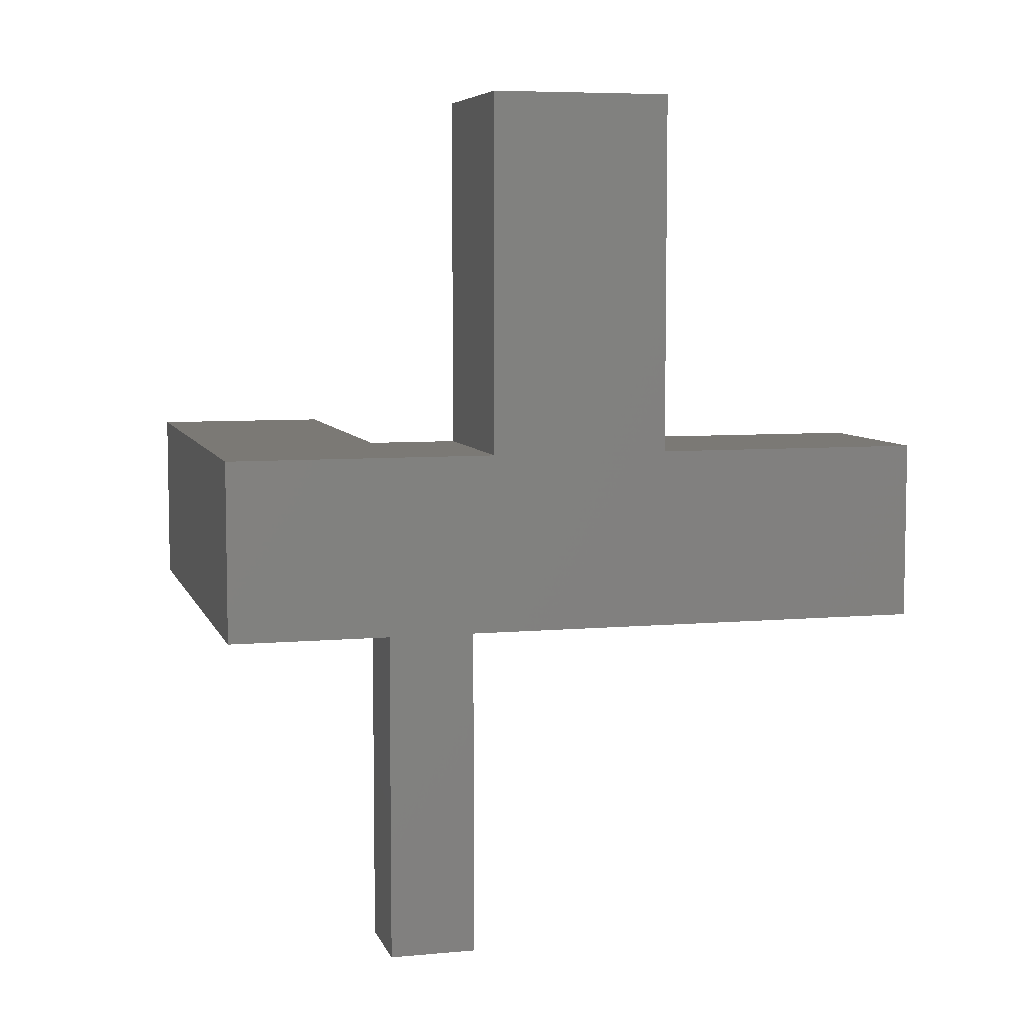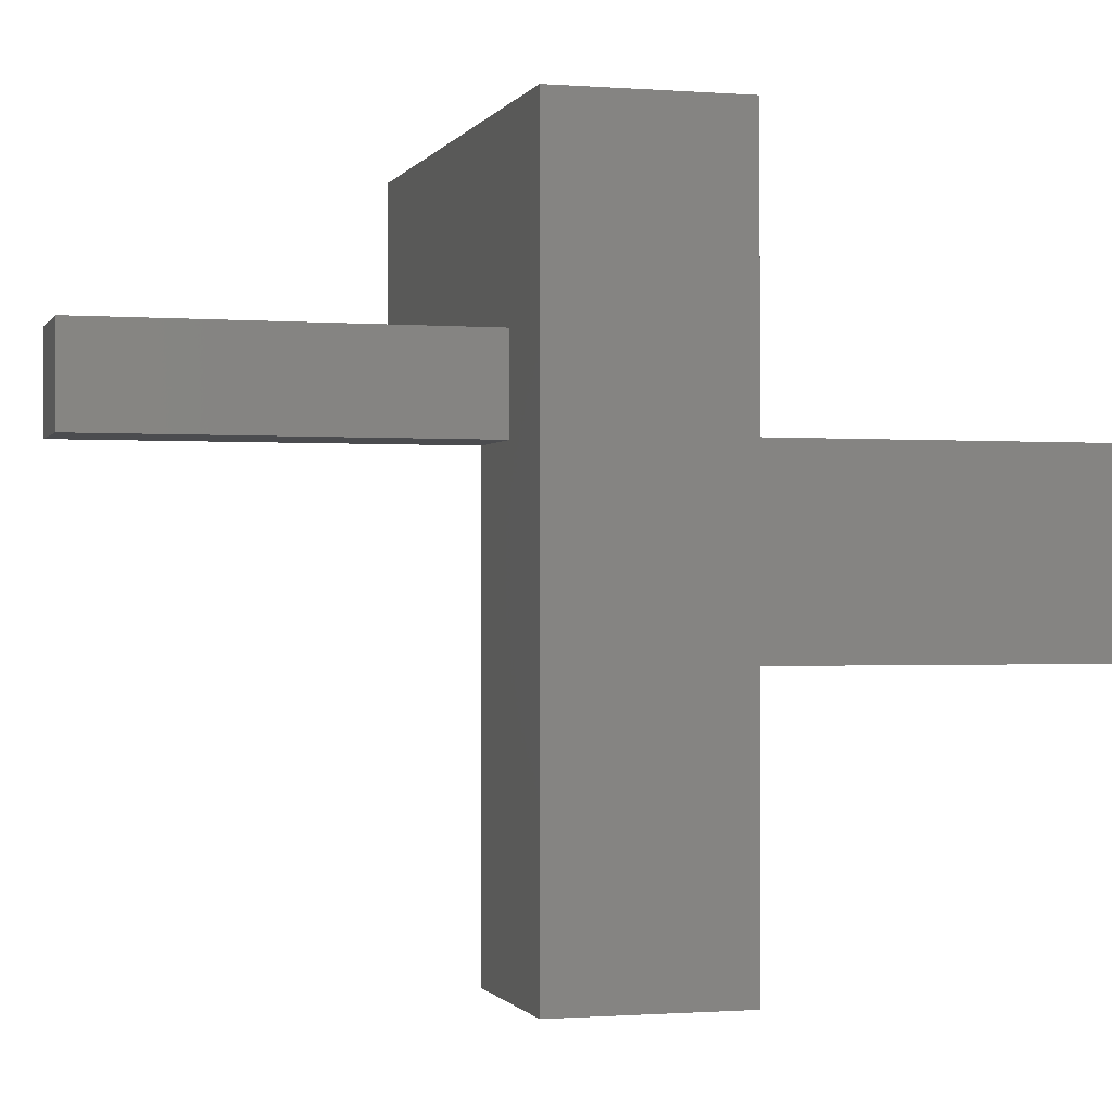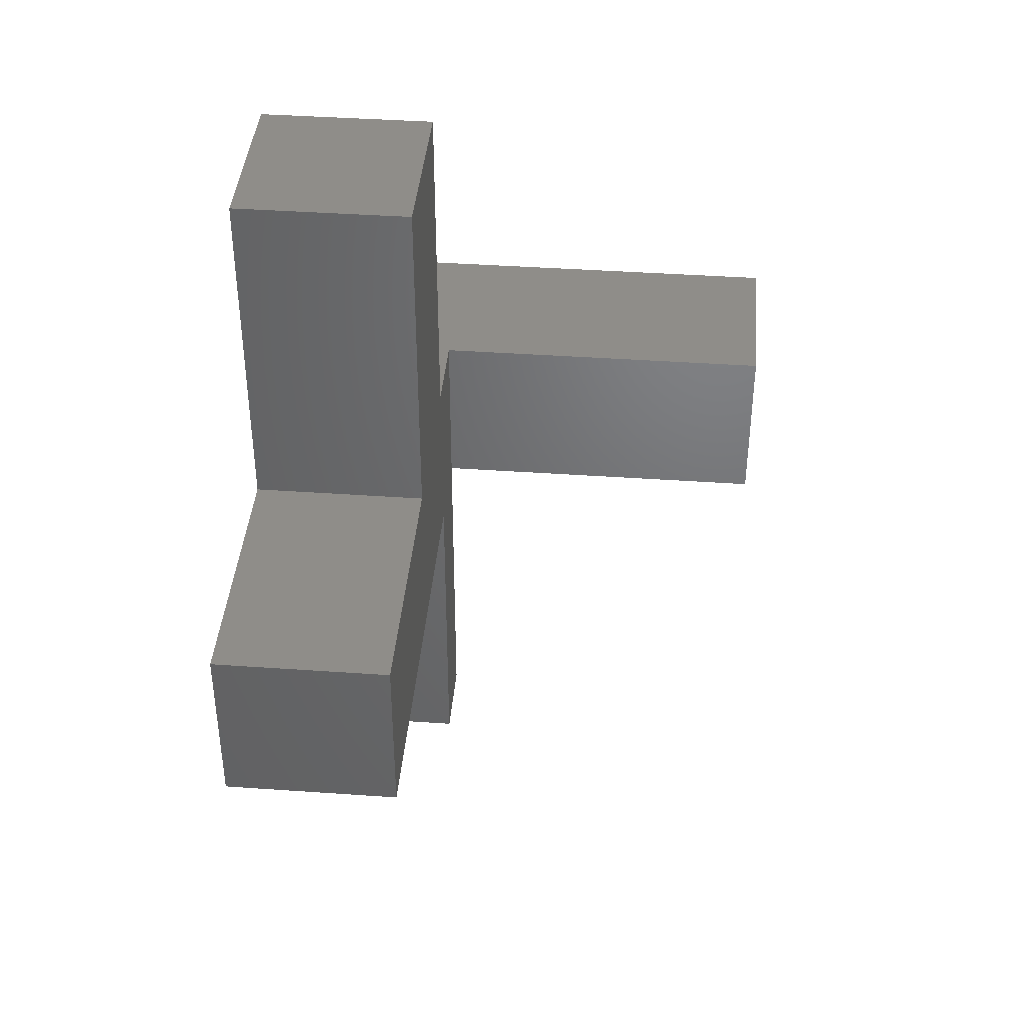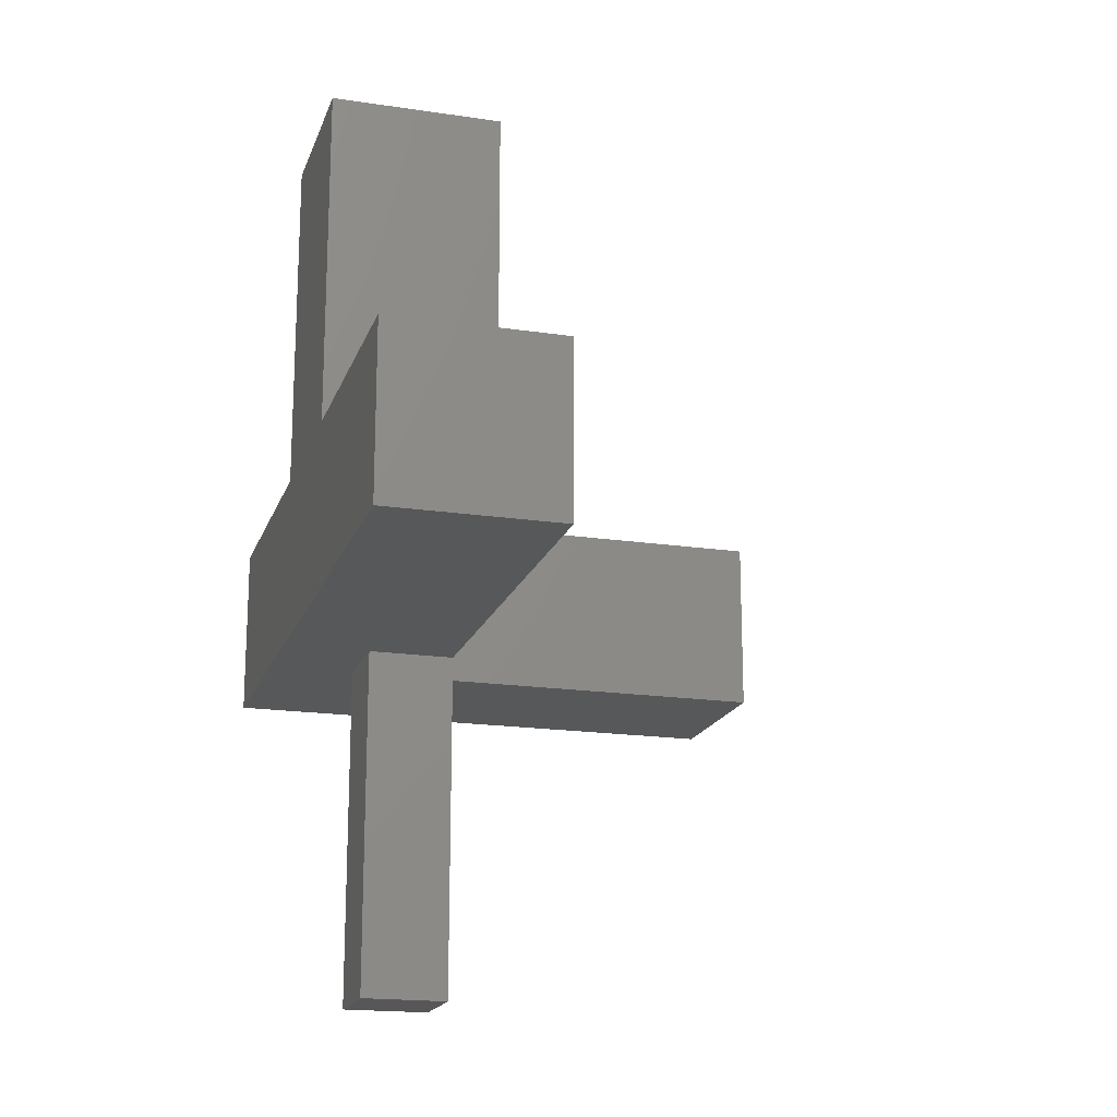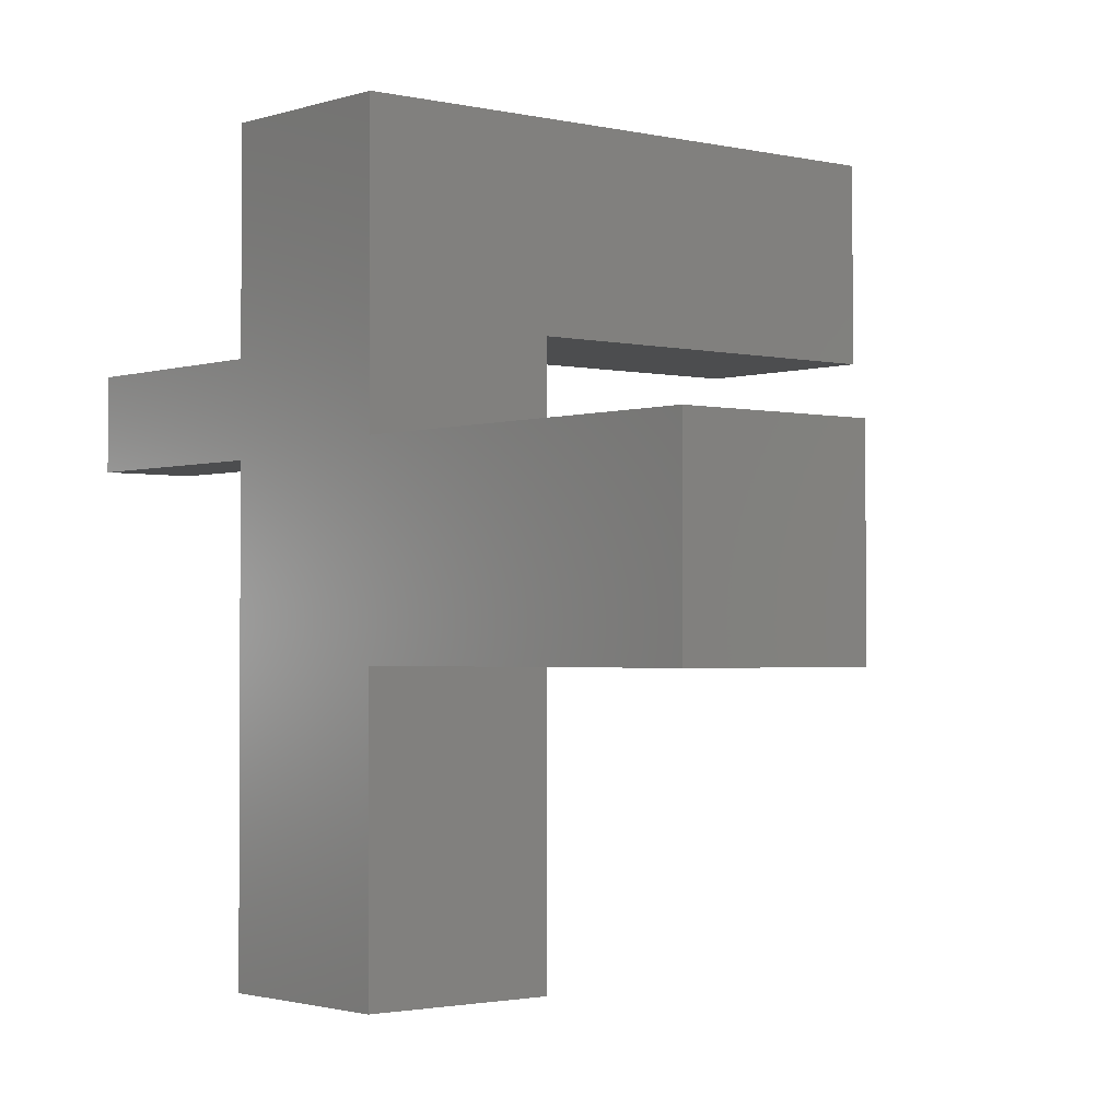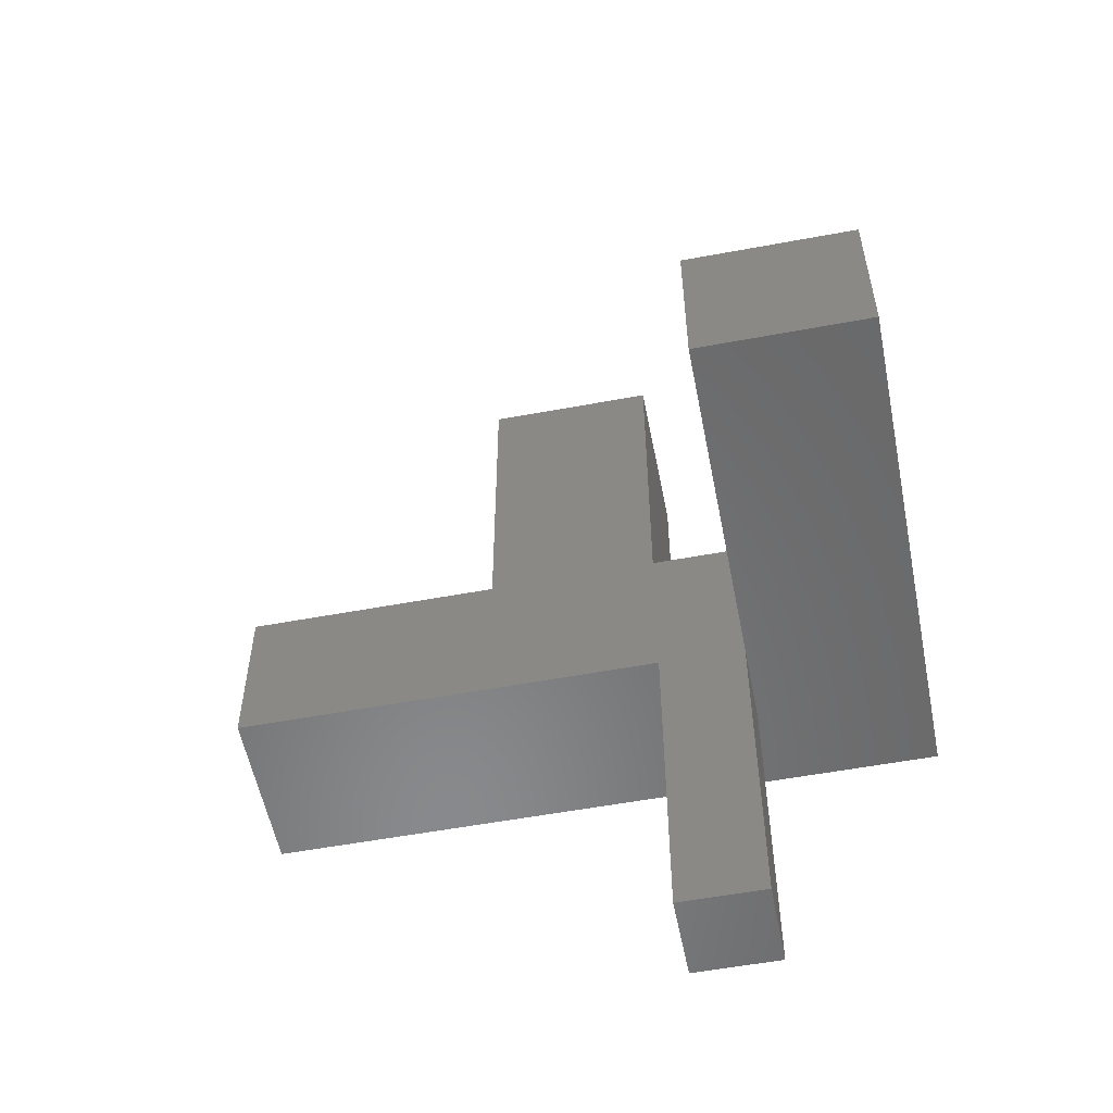
<metadata>
{"format":"stl","ext":"stl","renderer":"f3d","projection":"perspective","resolution":1024,"background":"white","views":[{"elev":6.6,"azim":75.1,"up":"+Y"},{"elev":-0.9,"azim":74.1,"up":"+Z"},{"elev":40.8,"azim":-175.1,"up":"+Y"},{"elev":-18.2,"azim":163.9,"up":"+Y"},{"elev":-1.8,"azim":139.9,"up":"+Z"},{"elev":-55.4,"azim":-78.9,"up":"+Y"}]}
</metadata>
<code>
# stl→obj: 27 verts, 50 faces
v 0 0 0
v 0 50 75
v 0 50 0
v 0 0 125
v 0 50 125
v 0 50 150
v 0 0 150
v 0 -100 125
v 0 -100 150
v 0 150 125
v 0 150 75
v -100 50 200
v 50 0 200
v 50 50 200
v -100 0 200
v 50 50 125
v 50 50 75
v 50 0 0
v 50 50 0
v 50 150 75
v 50 150 125
v 25 0 125
v -100 0 150
v 25 0 150
v -100 50 150
v 25 -100 150
v 25 -100 125
f 1 2 3
f 2 4 5
f 2 1 4
f 5 4 6
f 4 7 6
f 8 7 4
f 7 8 9
f 2 10 11
f 10 2 5
f 12 13 14
f 13 12 15
f 13 16 14
f 16 13 17
f 18 17 13
f 17 18 19
f 16 20 21
f 20 16 17
f 1 19 18
f 19 1 3
f 4 1 22
f 7 15 23
f 15 7 13
f 24 13 7
f 22 13 24
f 18 22 1
f 22 18 13
f 14 6 12
f 16 6 14
f 6 16 5
f 12 6 25
f 19 2 17
f 2 19 3
f 10 16 21
f 16 10 5
f 20 10 21
f 10 20 11
f 2 20 17
f 20 2 11
f 23 12 25
f 12 23 15
f 23 6 7
f 6 23 25
f 7 26 24
f 26 7 9
f 26 22 24
f 22 26 27
f 8 22 27
f 22 8 4
f 8 26 9
f 26 8 27

</code>
